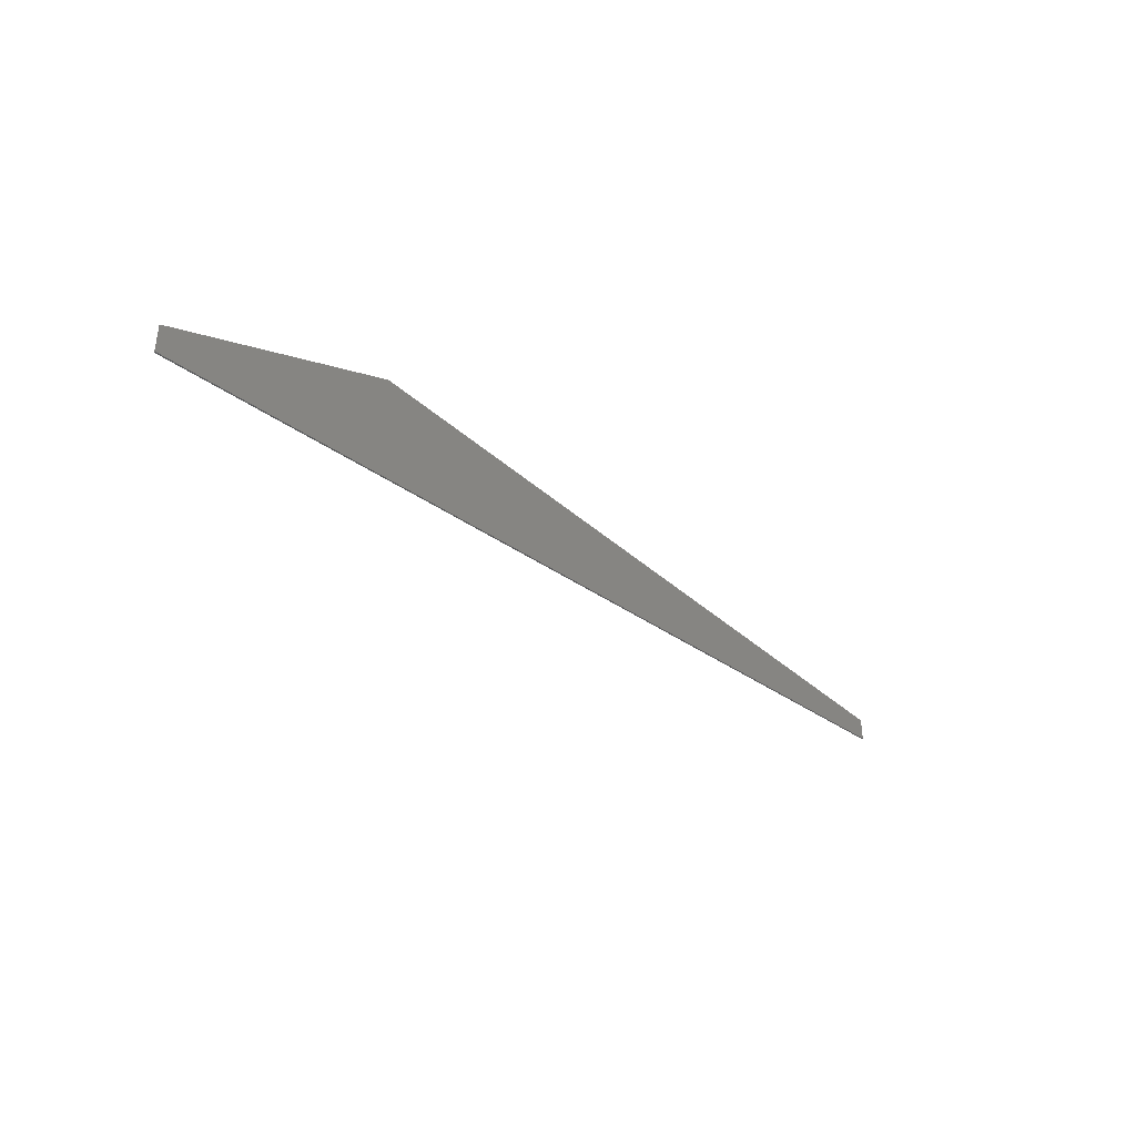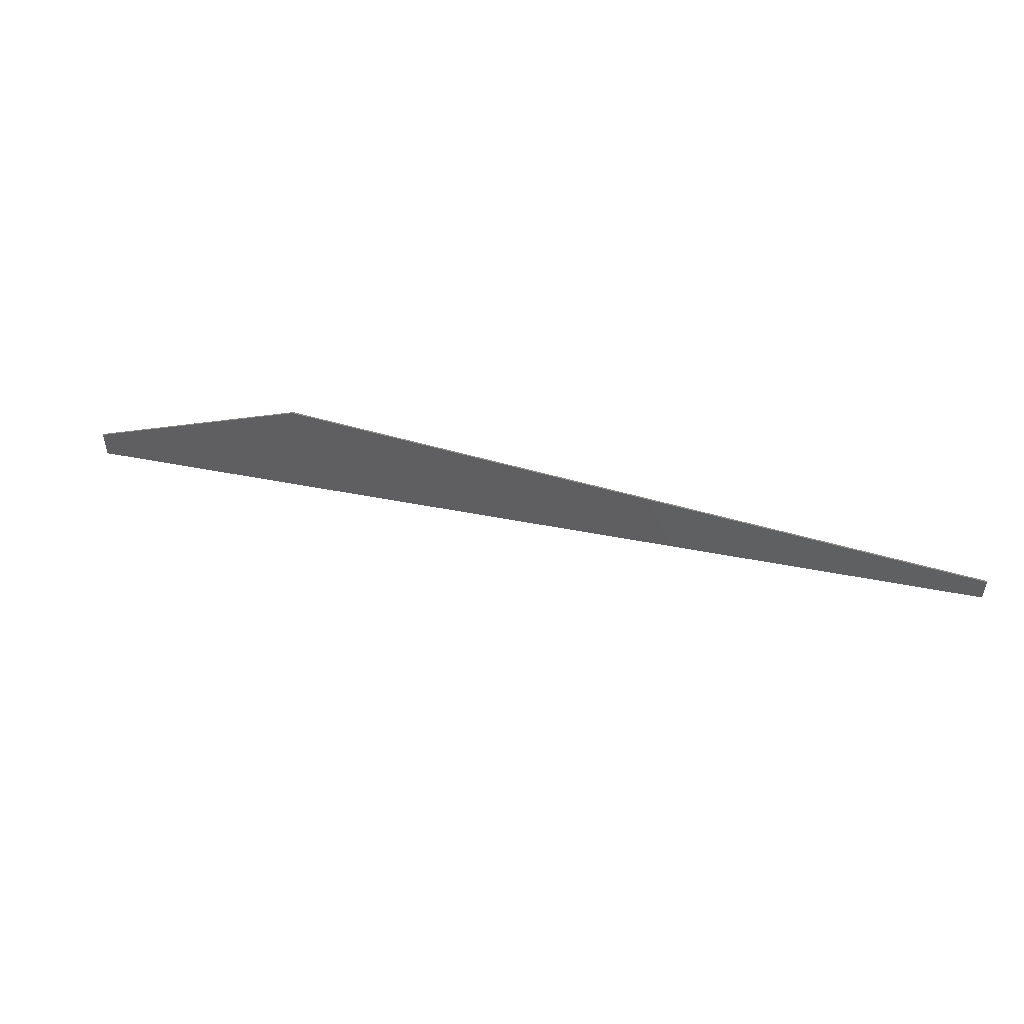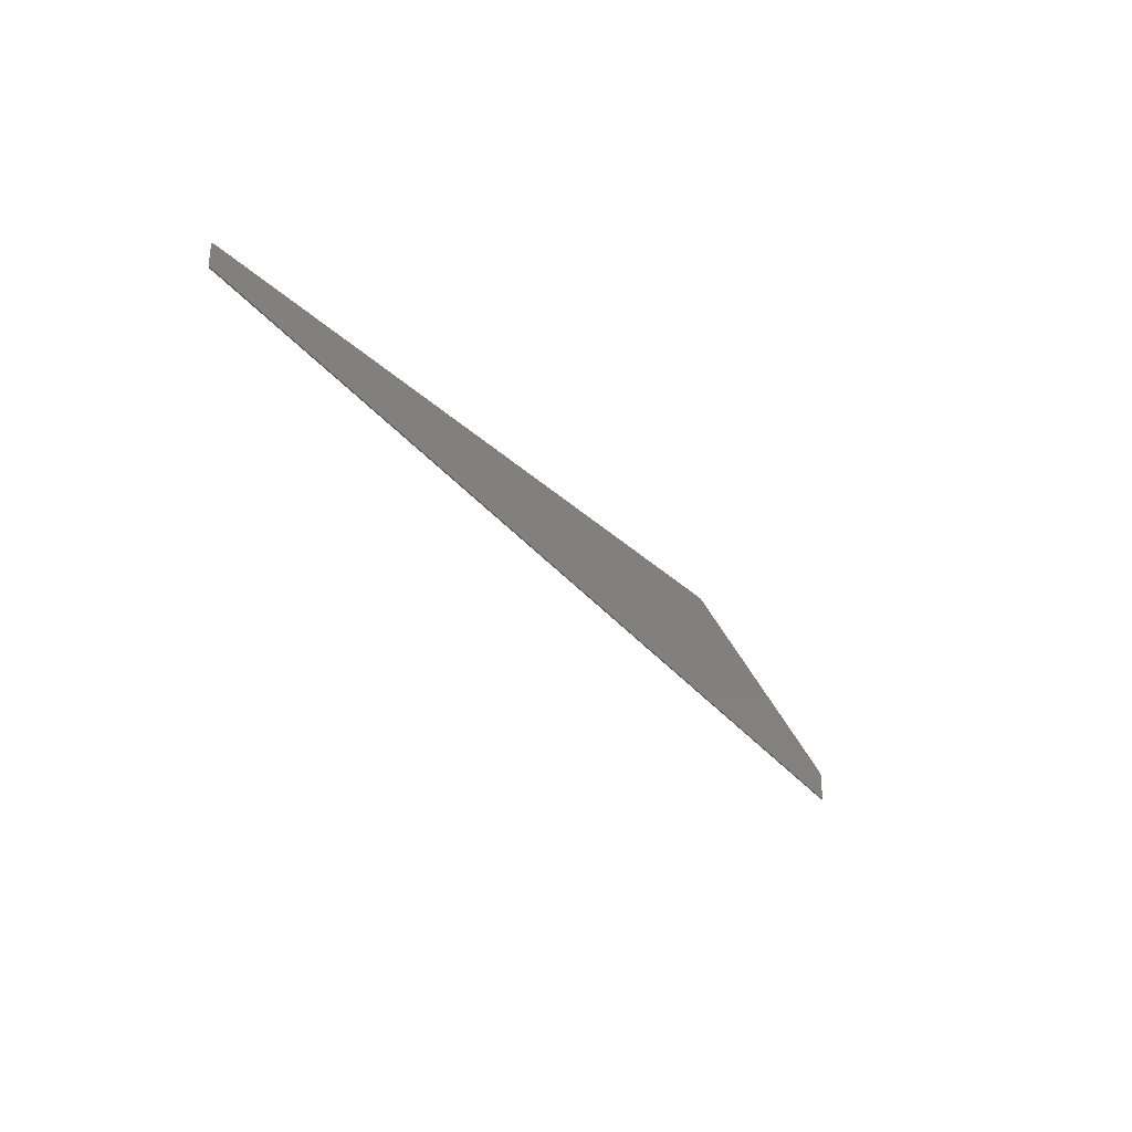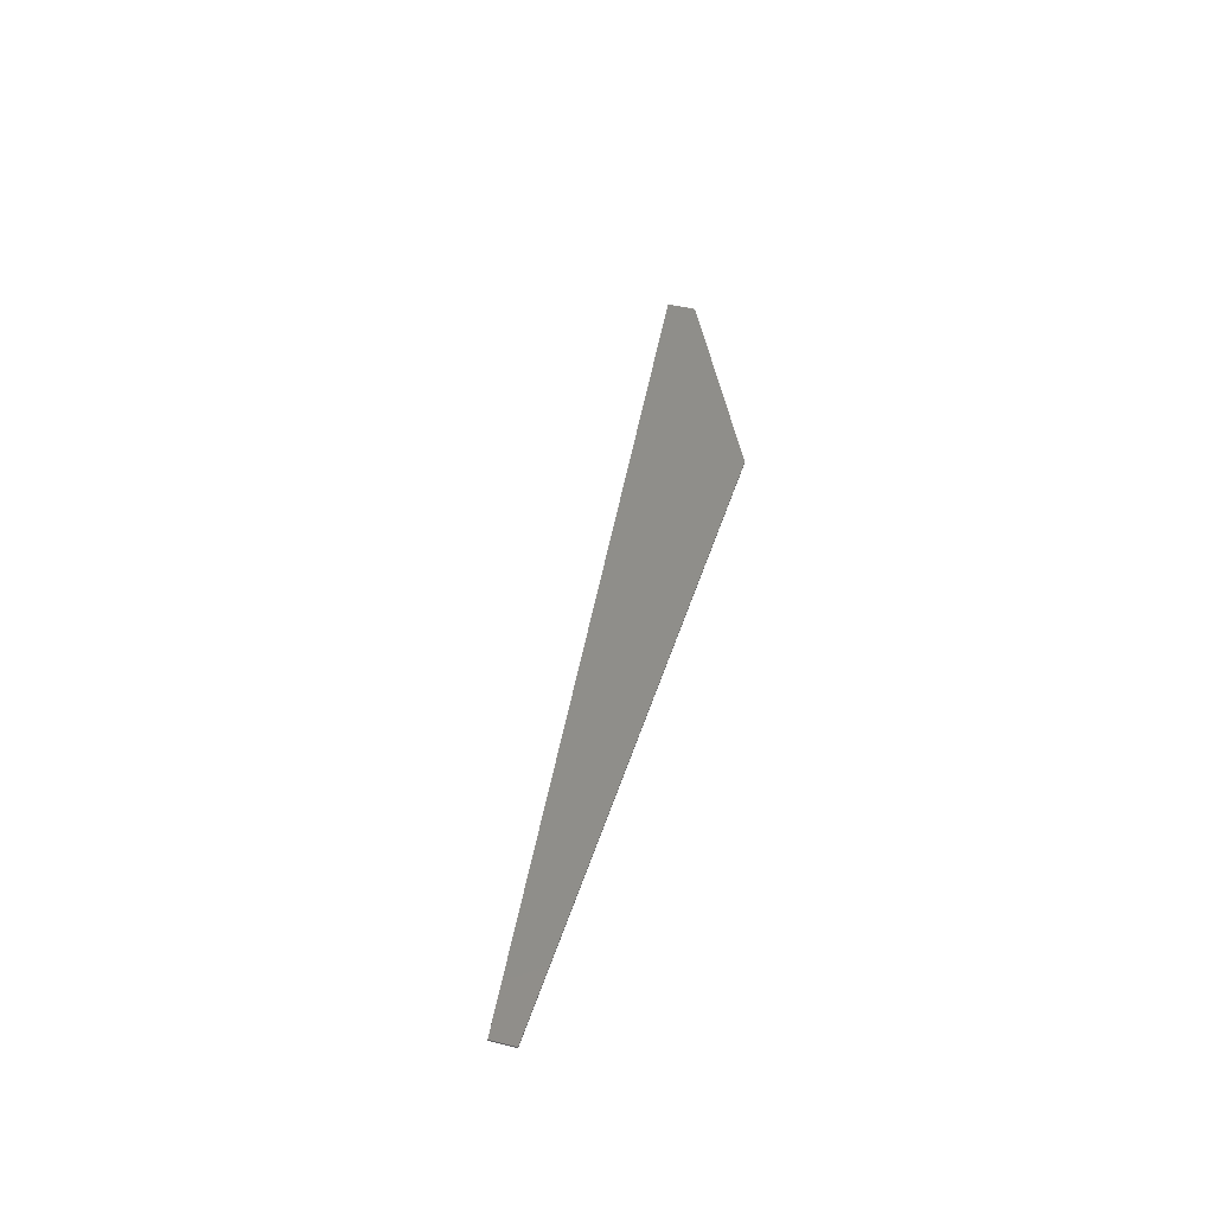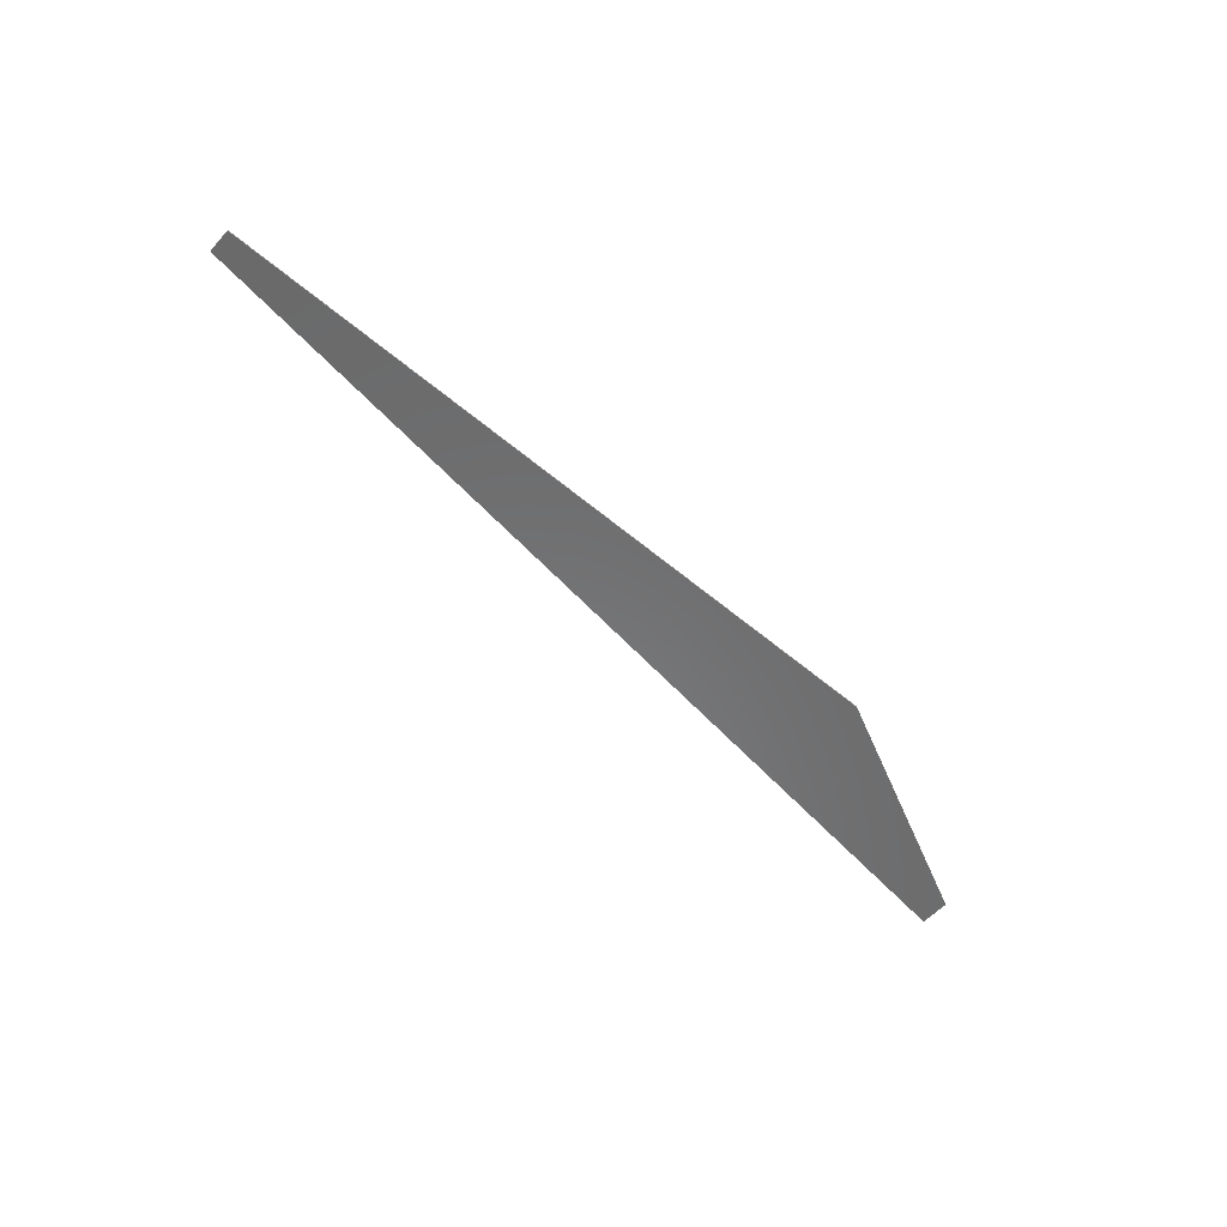
<metadata>
{"format":"stl","ext":"stl","renderer":"f3d","projection":"perspective","resolution":1024,"background":"white","views":[{"elev":-39.1,"azim":132.2,"up":"+Z"},{"elev":49.6,"azim":-161.9,"up":"+Z"},{"elev":-29.8,"azim":-54.2,"up":"+Z"},{"elev":43.2,"azim":-73.6,"up":"+Y"},{"elev":-56.6,"azim":-41.4,"up":"+Y"}]}
</metadata>
<code>
# stl→obj: 14 verts, 24 faces
v -31.2 -0.1 -0.8
v 31.2 -0.1 -8.8
v 31.2 -0.1 -8
v 16 -0.1 -0.8
v 16 -0.1 0
v -32 -0.1 0
v 32 -0.1 -7.579
v 32 -0.1 -9.6
v -32 -0.1 -1.6
v -32 0 0
v 16 0 0
v 32 0 -7.579
v 32 0 -9.6
v -32 0 -1.6
f 1 2 3
f 3 4 1
f 1 4 5
f 5 6 1
f 5 4 3
f 3 7 5
f 7 3 2
f 2 8 7
f 8 2 1
f 1 9 8
f 9 1 6
f 10 11 12
f 12 13 10
f 10 13 14
f 10 6 5
f 5 11 10
f 11 5 7
f 7 12 11
f 12 7 8
f 8 13 12
f 13 8 9
f 9 14 13
f 14 9 6
f 6 10 14

</code>
